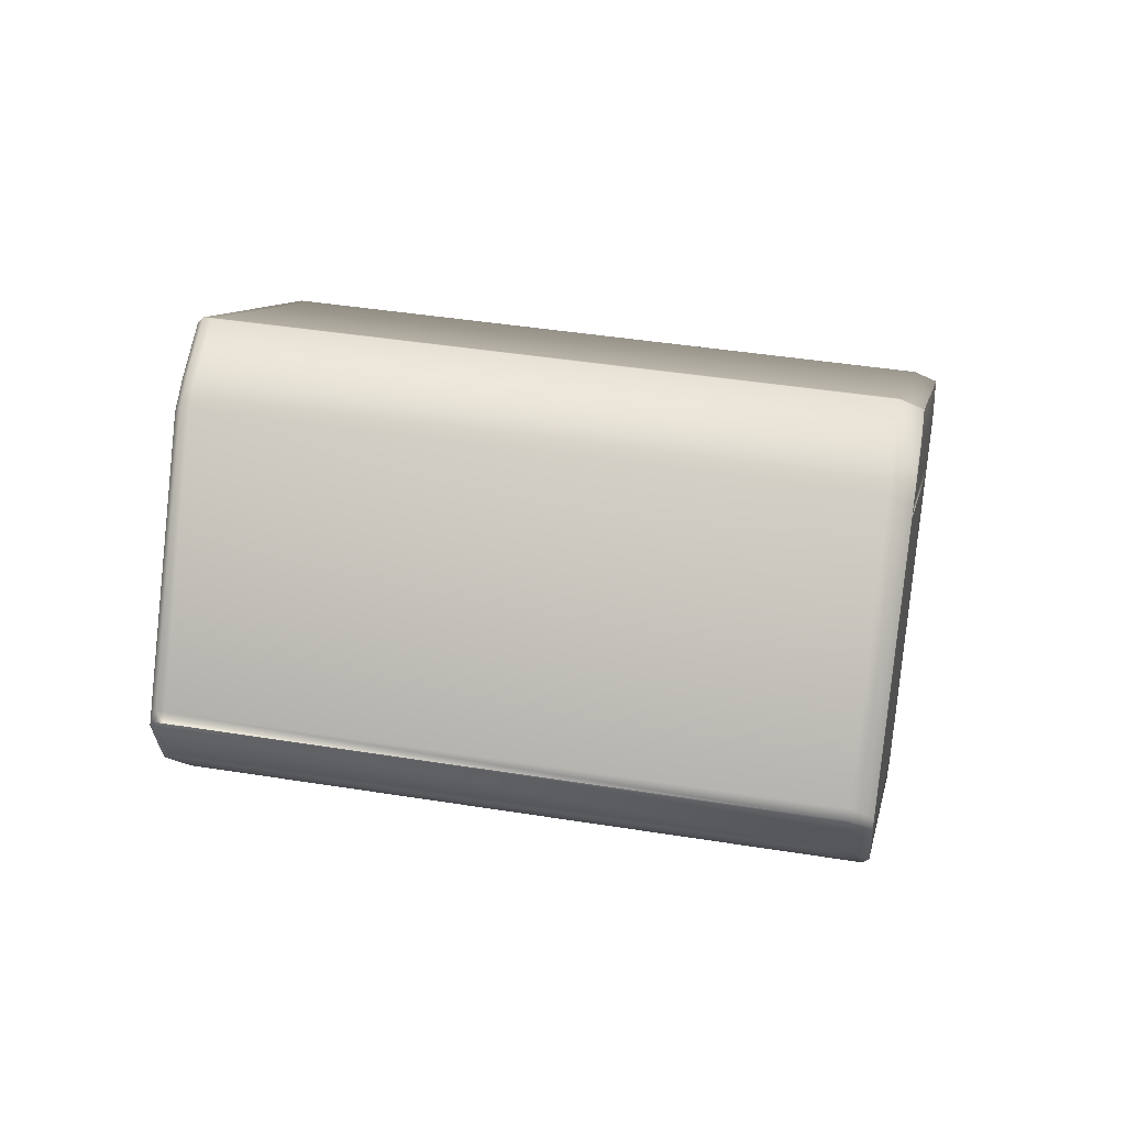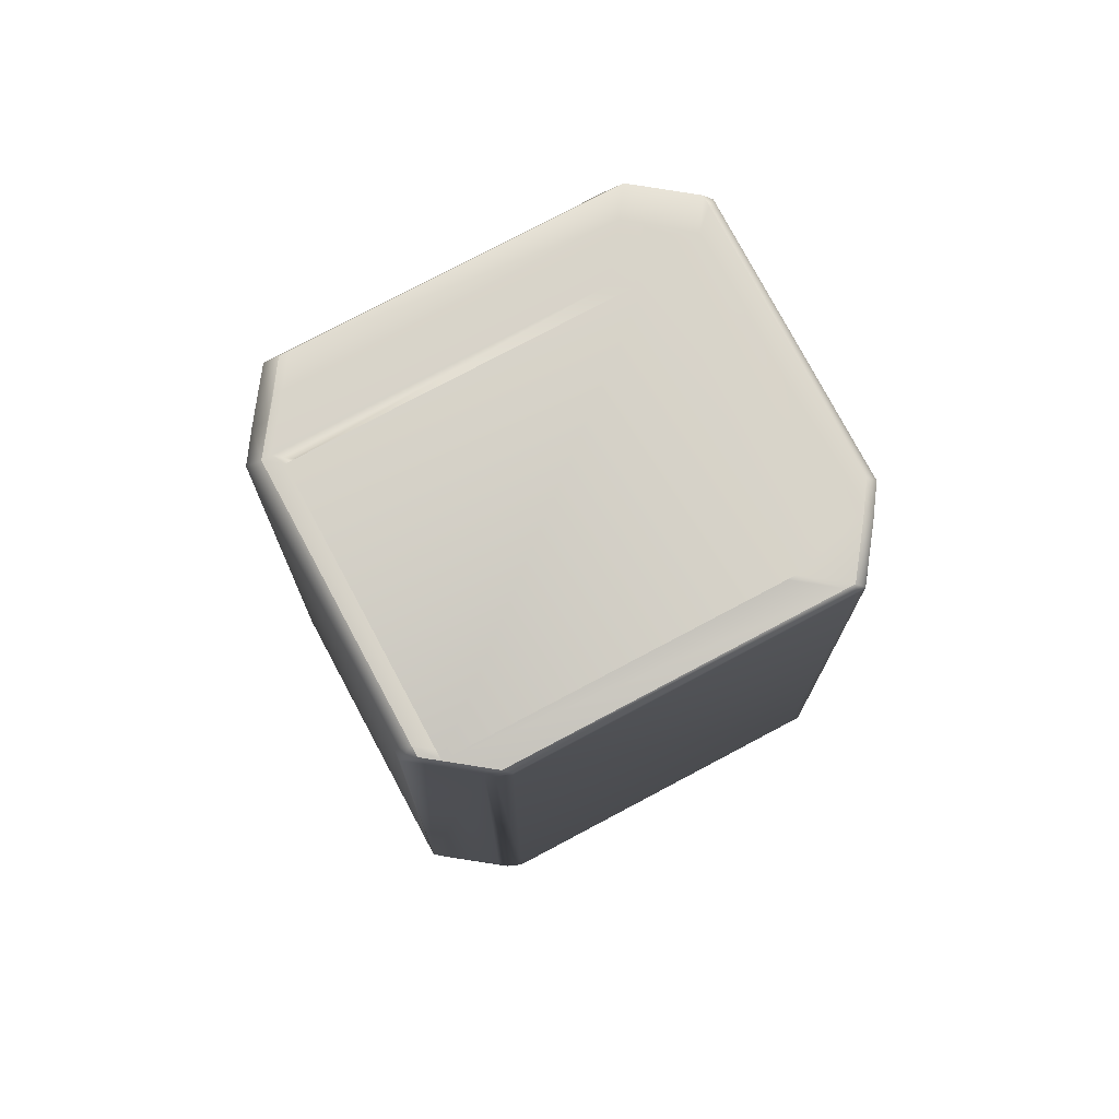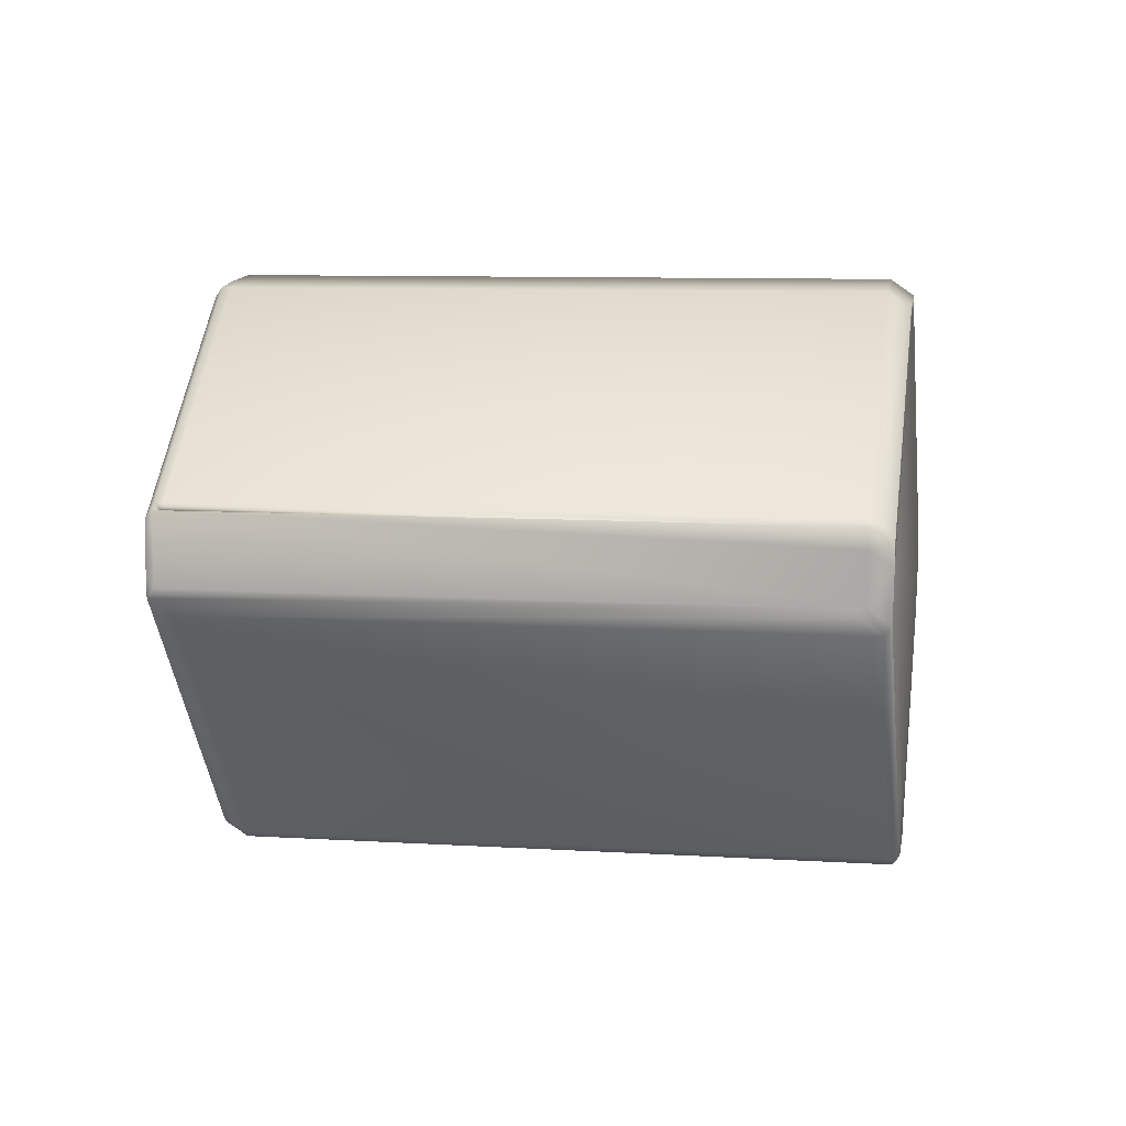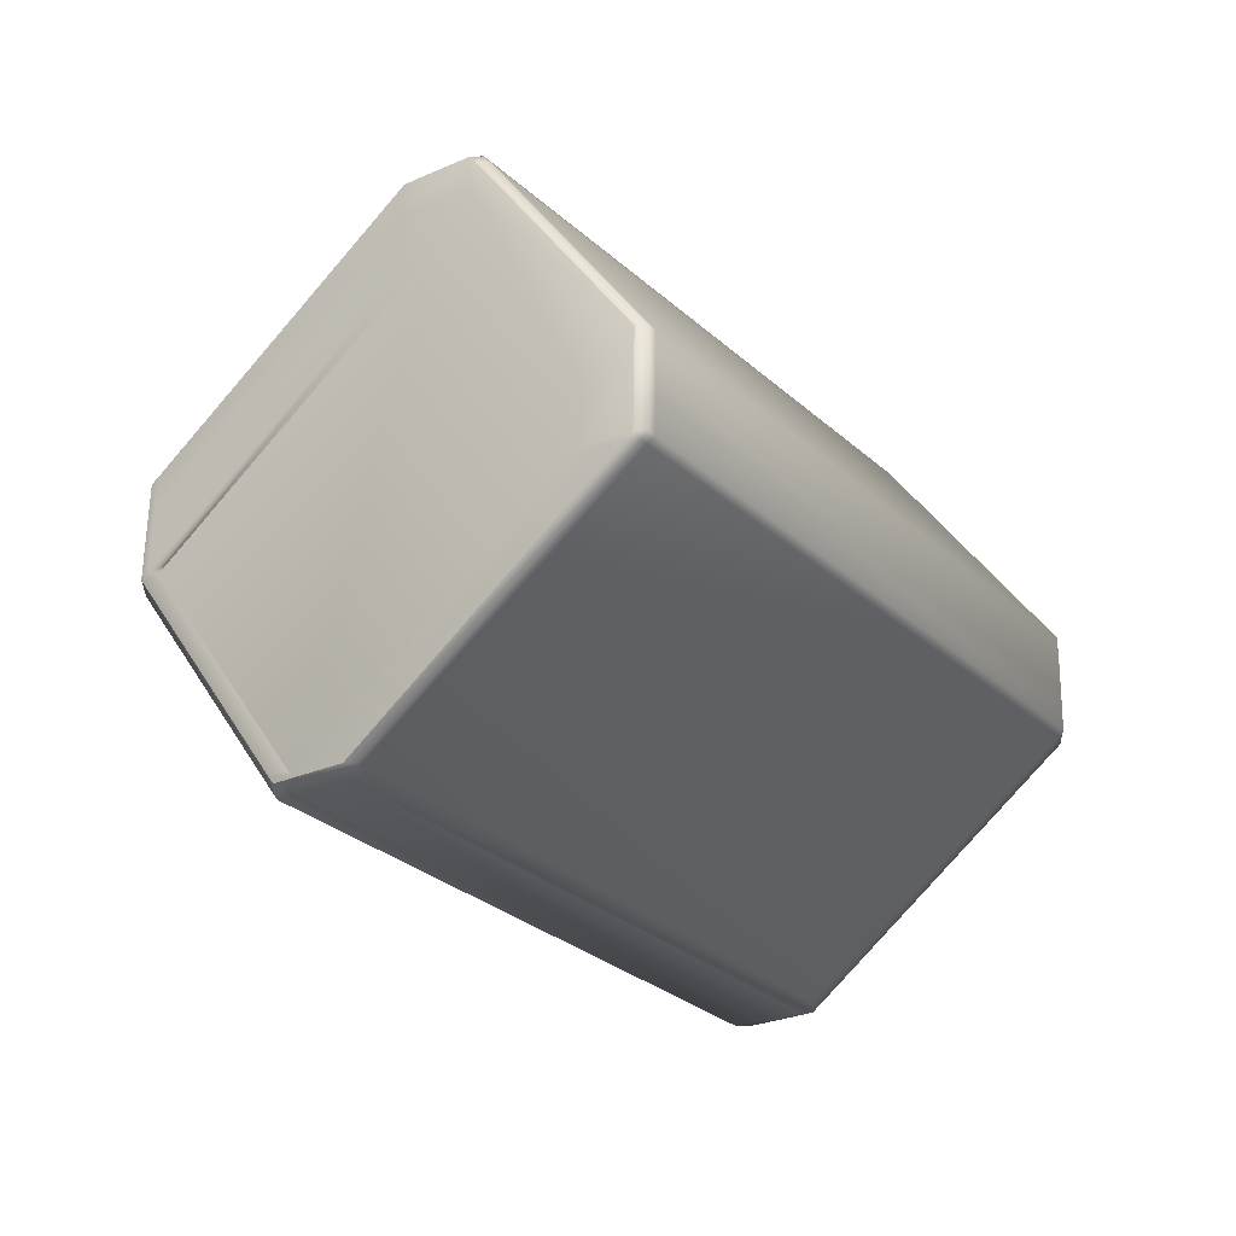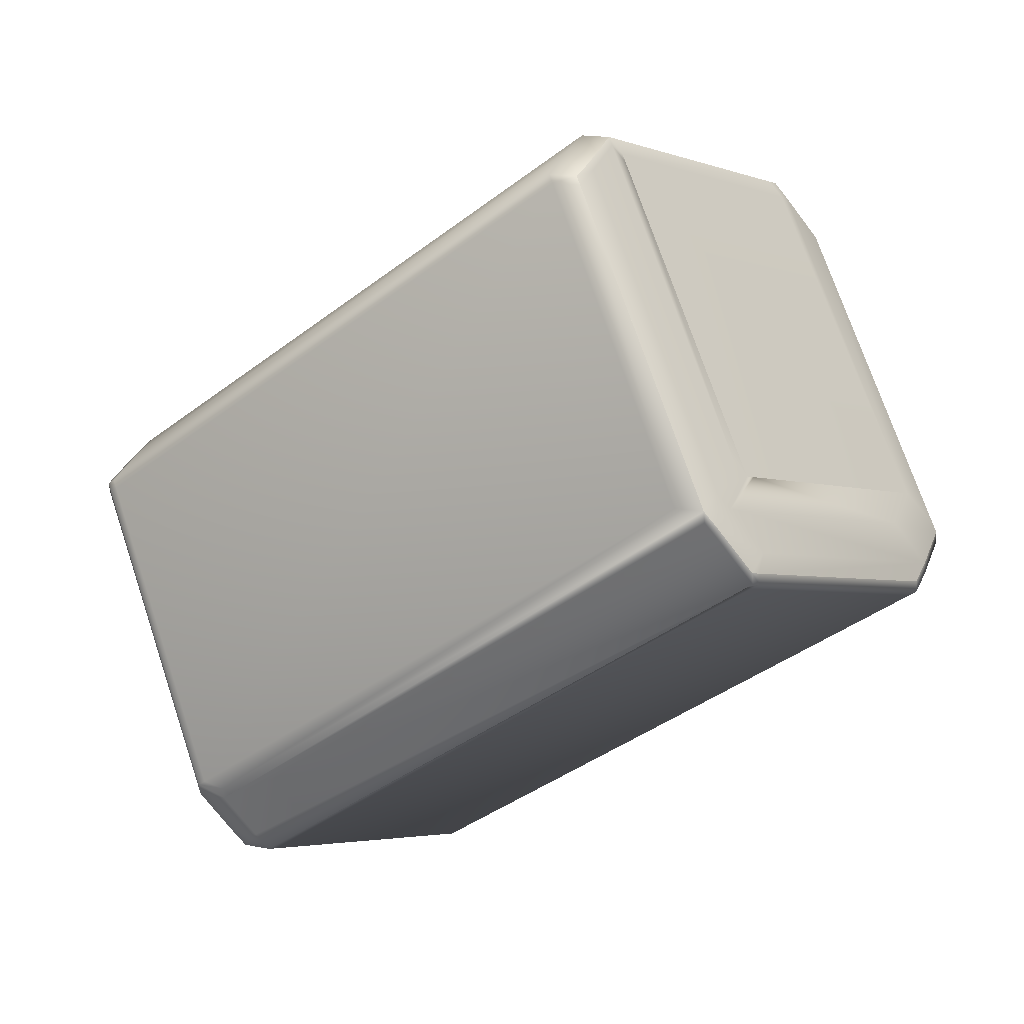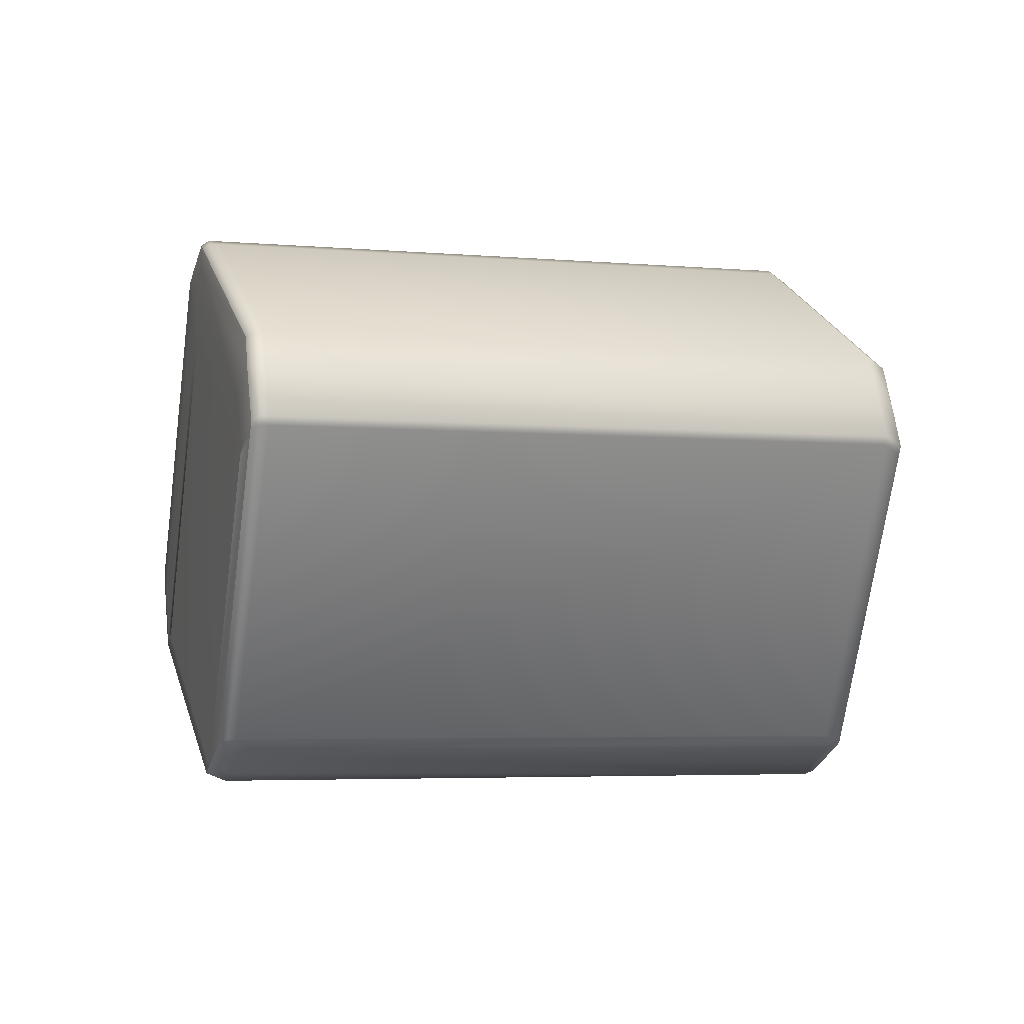
<metadata>
{"format":"obj","ext":"obj","renderer":"f3d","projection":"perspective","resolution":1024,"background":"white","views":[{"elev":-19.8,"azim":144.0,"up":"+Y"},{"elev":-23.3,"azim":-131.9,"up":"+Y"},{"elev":-69.5,"azim":140.4,"up":"+Y"},{"elev":-40.5,"azim":-94.5,"up":"+Y"},{"elev":31.7,"azim":30.9,"up":"+Z"},{"elev":-40.0,"azim":-55.6,"up":"+Y"}]}
</metadata>
<code>
v 0.4316 0.000635 1.025
v 0.4199 -0.002072 1.04
v 0.4199 -0.002077 1.04
v 0.4324 0.004117 1.023
v 0.4294 0.01363 1.025
v 0.4316 0.000632 1.025
v 0.4151 -0.003203 1.045
v 0.4151 -0.003208 1.045
v 0.4177 0.01092 1.04
v 0.4129 0.009791 1.045
v 0.4533 0.09447 0.9765
v 0.4511 0.1075 0.9765
v 0.4302 0.01711 1.023
v 0.4324 0.004115 1.023
v 0.4533 0.09447 0.9765
v 0.4511 0.1075 0.9765
v 0.3358 0.0536 1.12
v 0.3336 0.05518 1.122
v 0.3336 0.05518 1.122
v 0.3336 0.0666 1.12
v 0.3358 0.0536 1.12
v 0.3314 0.06817 1.122
v 0.3314 0.06817 1.122
v 0.3338 0.0894 1.114
v 0.4131 0.03259 1.04
v 0.3316 0.09098 1.116
v 0.329 0.08827 1.12
v 0.4082 0.03146 1.045
v 0.4186 0.0144 1.038
v 0.4139 0.03607 1.038
v 0.4348 0.1264 0.991
v 0.4394 0.1048 0.991
v 0.4464 0.1291 0.9765
v 0.4442 0.1307 0.9785
v 0.4465 0.1291 0.9765
v 0.4442 0.1307 0.9785
v 0.3525 0.1813 1.069
v 0.4326 0.128 0.993
v 0.3477 0.1802 1.075
v 0.3268 0.08984 1.122
v 0.3533 0.1848 1.067
v 0.3485 0.1837 1.073
v 0.365 0.1875 1.053
v 0.365 0.1875 1.053
v 0.3533 0.1848 1.067
v 0.3485 0.1837 1.073
v 0.3268 0.08985 1.122
v 0.3477 0.1802 1.075
v 0.2486 -0.04125 0.8651
v 0.2495 -0.03777 0.8633
v 0.2495 -0.03777 0.8633
v 0.2438 -0.04238 0.8709
v 0.2487 -0.04126 0.8651
v 0.2703 0.05258 0.8164
v 0.2704 0.05258 0.8164
v 0.2446 -0.0389 0.8691
v 0.2657 0.07425 0.8164
v 0.2681 0.05416 0.8184
v 0.2635 0.07583 0.8184
v 0.2635 0.08724 0.8164
v 0.2657 0.07426 0.8164
v 0.2655 0.05145 0.8221
v 0.1842 0.1326 0.8925
v 0.1889 0.111 0.8925
v 0.1794 0.1315 0.8982
v 0.1772 0.1445 0.8982
v 0.1821 0.1456 0.8925
v 0.2613 0.08882 0.8184
v 0.2633 0.05303 0.8242
v 0.184 0.1098 0.8982
v 0.1645 0.01442 0.9449
v 0.1529 0.01171 0.9594
v 0.1623 0.016 0.947
v 0.2321 -0.04509 0.8854
v 0.2321 -0.0451 0.8854
v 0.1507 0.01329 0.9615
v 0.1529 0.01171 0.9594
v 0.1832 0.1064 0.9
v 0.2438 -0.04239 0.8709
v 0.1577 0.03767 0.947
v 0.146 0.03496 0.9615
v 0.1669 0.1253 0.9145
v 0.1786 0.128 0.9
v 0.146 0.03497 0.9615
v 0.1438 0.04796 0.9615
v 0.1507 0.01329 0.9615
v 0.1677 0.1288 0.9127
v 0.1647 0.1383 0.9145
v 0.1655 0.1418 0.9127
v 0.2635 0.08725 0.8164
v 0.1821 0.1456 0.8925
v 0.2613 0.08883 0.8184
v 0.1438 0.04796 0.9615
v 0.1647 0.1383 0.9145
v 0.1655 0.1418 0.9127
v 0.1772 0.1445 0.8982
v 0.4203 -0.002015 1.036
v 0.432 0.000693 1.021
v 0.4328 0.004177 1.019
v 0.4155 -0.003146 1.041
v 0.4537 0.09453 0.9723
v 0.4515 0.1075 0.9722
v 0.326 0.05195 1.119
v 0.4053 -0.00486 1.045
v 0.2439 -0.04296 0.8927
v 0.2443 -0.0429 0.8885
v 0.2415 -0.04351 0.8906
v 0.2341 -0.04461 0.8917
v 0.329 0.07686 1.122
v 0.317 0.08819 1.121
v 0.3192 0.0752 1.121
v 0.3238 0.05353 1.121
v 0.2317 -0.04516 0.8896
v 0.2419 -0.04344 0.8864
v 0.4469 0.1292 0.9722
v 0.4446 0.1308 0.9743
v 0.3654 0.1876 1.048
v 0.3552 0.1859 1.052
v 0.3436 0.1832 1.066
v 0.3379 0.1785 1.074
v 0.3387 0.182 1.072
v 0.1548 0.0122 0.9658
v 0.1526 0.01378 0.9678
v 0.1503 0.01323 0.9657
v 0.1525 0.01165 0.9636
v 0.148 0.03545 0.9678
v 0.1458 0.04845 0.9678
v 0.1456 0.03491 0.9657
v 0.1434 0.0479 0.9657
v 0.3529 0.1853 1.049
v 0.3556 0.1859 1.047
v 0.1667 0.1388 0.9209
v 0.1675 0.1423 0.919
v 0.1643 0.1382 0.9187
v 0.1768 0.1444 0.9024
v 0.1651 0.1417 0.9169
v 0.1817 0.1456 0.8967
v 0.3533 0.1854 1.045
v 0.4296 0.000145 1.019
v 0.2584 -0.0396 0.8661
v 0.2536 -0.04074 0.8718
v 0.4304 0.003629 1.017
v 0.4513 0.09398 0.9702
v 0.4492 0.107 0.9701
v 0.2592 -0.03612 0.8643
v 0.2801 0.05423 0.8173
v 0.278 0.06722 0.8173
v 0.4445 0.1286 0.9701
v 0.4423 0.1302 0.9722
v 0.363 0.187 1.046
v 0.2733 0.0889 0.8173
v 0.2711 0.09048 0.8194
v 0.2682 0.06557 0.8164
v 0.1919 0.1473 0.8934
f 1 2 3
f 1 4 5
f 1 5 2
f 1 6 4
f 1 3 6
f 2 7 8
f 2 5 9
f 2 9 10
f 2 10 7
f 2 8 3
f 4 11 12
f 4 13 5
f 4 12 13
f 4 6 14
f 4 14 11
f 11 14 15
f 11 15 16
f 11 16 12
f 17 7 10
f 17 18 19
f 17 20 18
f 17 10 20
f 17 21 7
f 17 19 21
f 7 21 8
f 18 20 22
f 18 22 23
f 18 23 19
f 24 25 26
f 24 26 27
f 24 27 28
f 24 28 25
f 5 13 29
f 5 29 9
f 25 9 30
f 25 30 31
f 25 31 26
f 25 28 10
f 25 10 9
f 9 29 30
f 13 12 29
f 30 29 32
f 30 32 31
f 29 12 32
f 33 12 16
f 33 31 32
f 33 32 12
f 33 34 31
f 33 35 36
f 33 16 35
f 33 36 34
f 31 37 26
f 31 34 38
f 31 38 37
f 26 37 39
f 26 40 27
f 26 39 40
f 37 41 42
f 37 38 41
f 37 42 39
f 43 41 38
f 43 34 44
f 43 38 34
f 43 44 45
f 43 45 41
f 41 45 46
f 41 46 42
f 34 36 44
f 27 20 10
f 27 10 28
f 27 40 20
f 20 40 22
f 40 39 47
f 40 47 23
f 40 23 22
f 39 42 48
f 39 48 47
f 42 46 48
f 49 50 51
f 49 52 50
f 49 53 52
f 49 51 53
f 50 54 55
f 50 52 56
f 50 56 54
f 50 55 51
f 57 54 58
f 57 59 60
f 57 58 59
f 57 60 61
f 57 61 54
f 54 56 62
f 54 62 58
f 54 61 55
f 63 64 65
f 63 59 58
f 63 58 64
f 63 65 66
f 63 67 68
f 63 68 59
f 63 66 67
f 64 58 69
f 64 70 65
f 64 69 70
f 59 68 60
f 58 62 69
f 71 72 73
f 71 52 72
f 71 73 52
f 72 52 74
f 72 74 75
f 72 76 73
f 72 77 76
f 72 75 77
f 52 62 56
f 52 73 78
f 52 78 62
f 52 53 79
f 52 79 74
f 74 79 75
f 62 78 70
f 62 70 69
f 80 73 81
f 80 81 82
f 80 83 73
f 80 82 83
f 73 76 81
f 73 83 78
f 81 76 84
f 81 85 82
f 81 84 85
f 76 77 86
f 76 86 84
f 83 82 87
f 83 65 70
f 83 70 78
f 83 87 65
f 82 85 88
f 82 88 87
f 65 87 89
f 65 89 66
f 87 88 89
f 60 68 90
f 60 90 61
f 67 66 91
f 67 91 92
f 67 92 68
f 68 92 90
f 85 84 93
f 85 93 94
f 85 94 88
f 88 94 95
f 88 95 89
f 66 89 96
f 66 96 91
f 89 95 96
f 6 3 97
f 6 98 99
f 6 97 98
f 6 99 14
f 3 8 100
f 3 100 97
f 14 99 101
f 14 101 15
f 15 101 102
f 15 102 16
f 21 19 103
f 21 103 104
f 21 104 8
f 8 105 106
f 8 104 105
f 8 106 100
f 105 107 106
f 105 104 108
f 105 108 107
f 109 19 23
f 109 47 110
f 109 23 47
f 109 111 19
f 109 110 111
f 19 111 112
f 19 112 103
f 107 108 113
f 107 113 114
f 107 114 106
f 35 16 115
f 35 115 116
f 35 116 36
f 16 102 115
f 44 36 117
f 44 118 45
f 44 117 118
f 45 118 119
f 45 119 46
f 36 116 117
f 47 48 120
f 47 120 110
f 48 46 121
f 48 121 120
f 46 119 121
f 103 122 108
f 103 108 104
f 103 112 122
f 122 112 123
f 122 123 124
f 122 125 113
f 122 113 108
f 122 124 125
f 111 126 112
f 111 110 127
f 111 127 126
f 112 126 123
f 126 128 123
f 126 127 129
f 126 129 128
f 123 128 124
f 125 124 86
f 125 77 75
f 125 75 113
f 125 86 77
f 113 75 114
f 128 129 93
f 128 84 124
f 128 93 84
f 124 84 86
f 118 121 119
f 118 130 121
f 118 117 131
f 118 131 130
f 110 120 127
f 127 120 132
f 127 132 129
f 120 121 133
f 120 133 132
f 132 133 134
f 132 134 129
f 121 130 133
f 133 130 135
f 133 135 136
f 133 136 134
f 130 137 135
f 130 131 138
f 130 138 137
f 137 138 91
f 137 91 96
f 137 96 135
f 129 134 94
f 129 94 93
f 134 136 94
f 135 96 95
f 135 95 136
f 136 95 94
f 98 97 100
f 98 100 114
f 98 139 99
f 98 140 139
f 98 141 140
f 98 114 141
f 99 139 142
f 99 142 101
f 101 142 143
f 101 143 144
f 101 144 102
f 100 106 114
f 139 140 142
f 140 145 142
f 140 141 53
f 140 53 51
f 140 51 145
f 142 145 146
f 142 146 143
f 145 51 55
f 145 55 146
f 143 146 147
f 143 147 144
f 146 55 147
f 141 114 79
f 141 79 53
f 114 75 79
f 115 102 148
f 115 148 149
f 115 149 116
f 102 144 148
f 117 116 150
f 117 150 131
f 116 149 150
f 148 144 147
f 148 151 152
f 148 147 151
f 148 152 149
f 151 147 153
f 151 90 152
f 151 153 90
f 147 55 153
f 150 154 91
f 150 149 152
f 150 152 154
f 150 138 131
f 150 91 138
f 154 152 91
f 152 90 92
f 152 92 91
f 61 90 153
f 61 153 55

</code>
